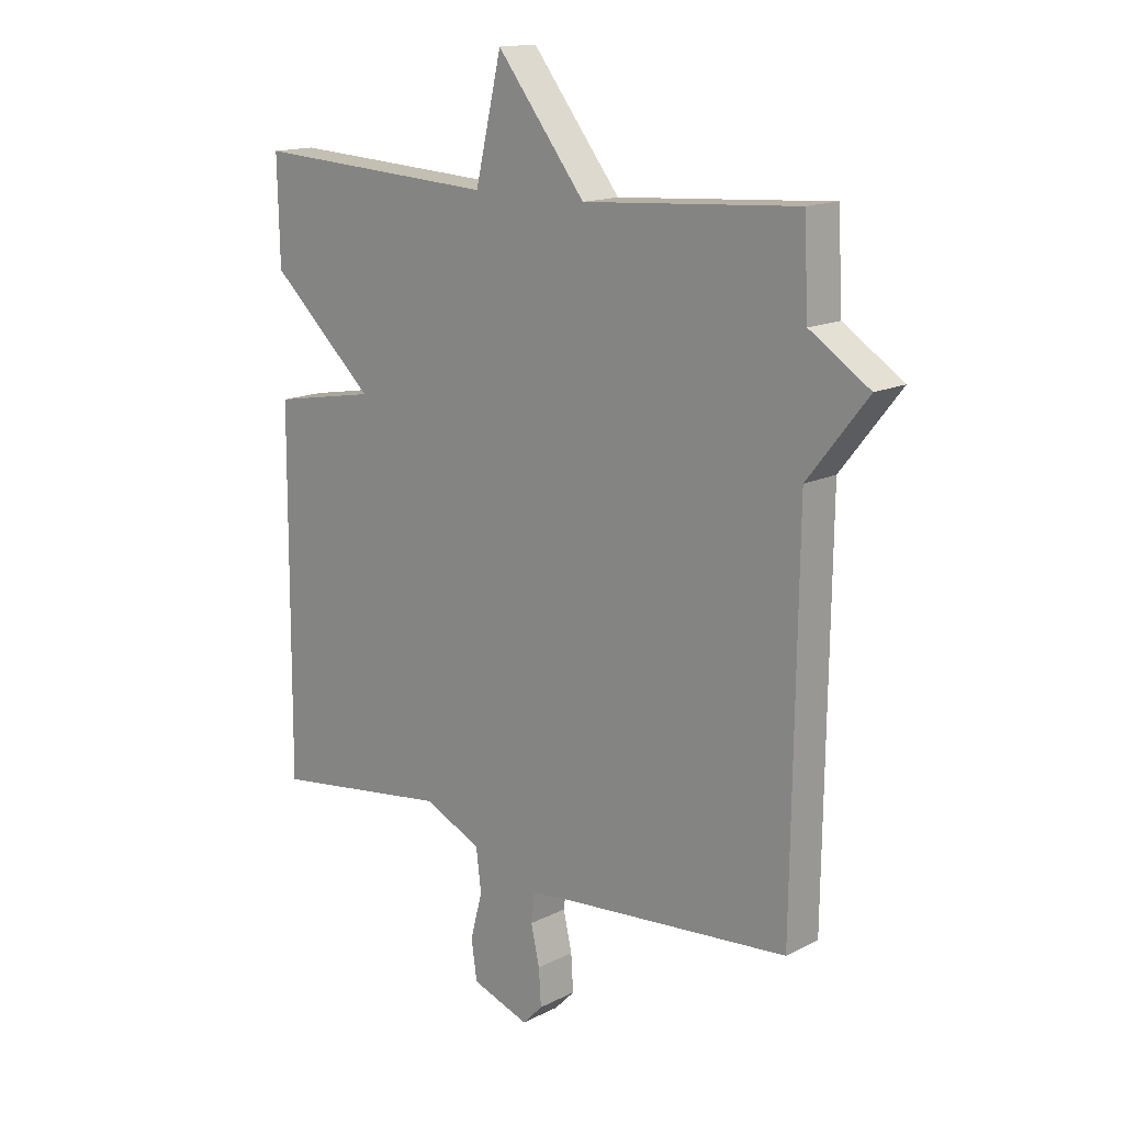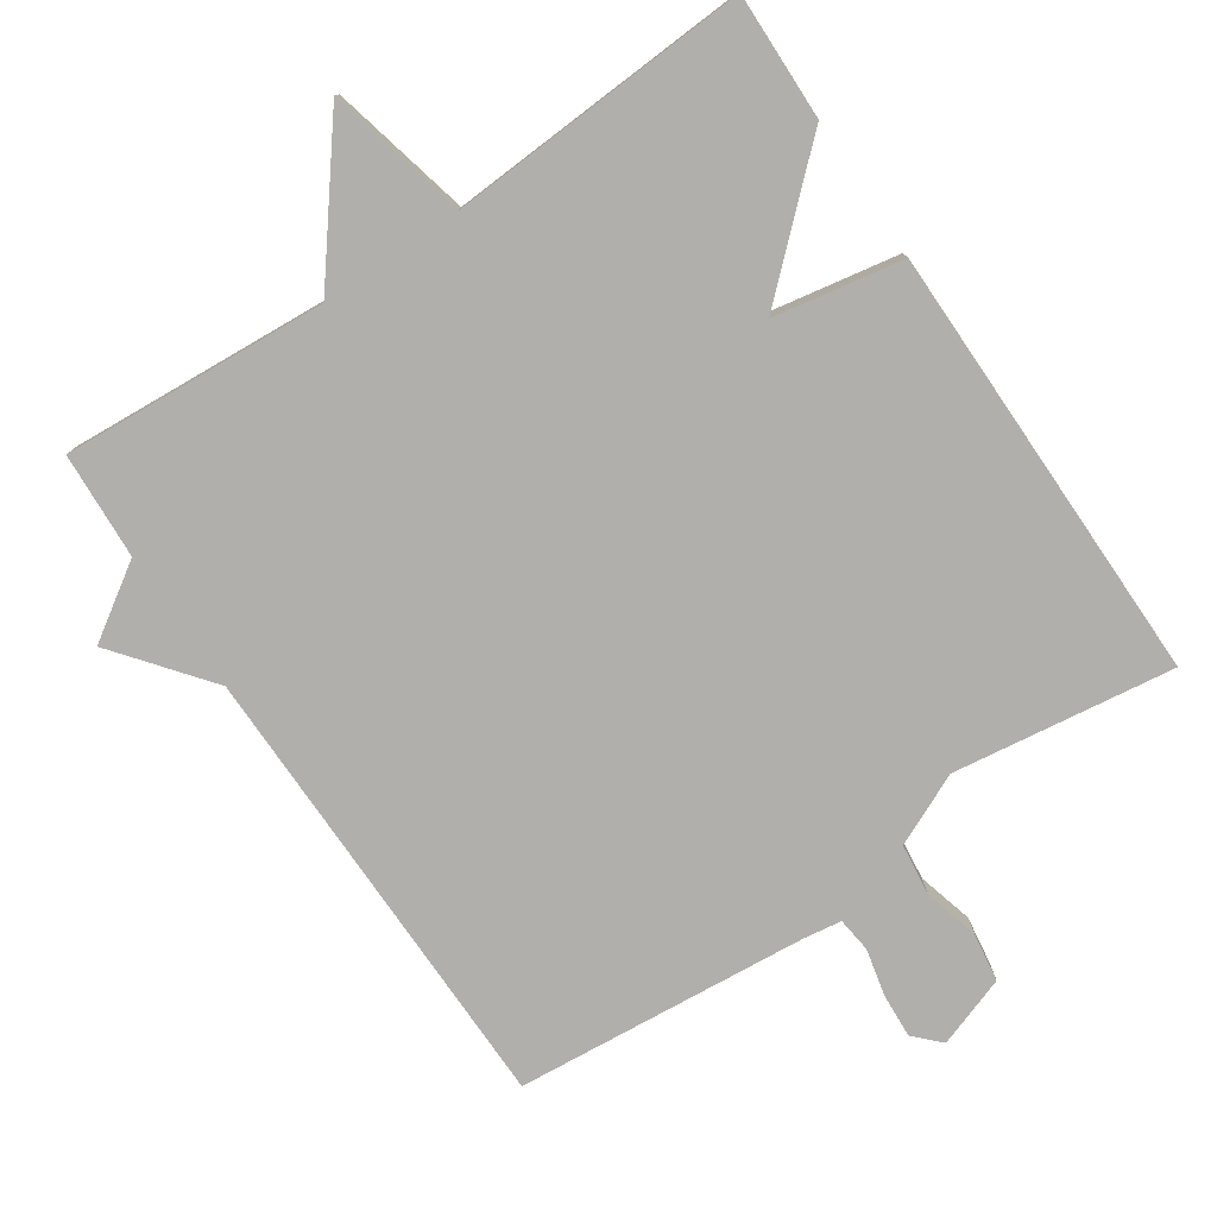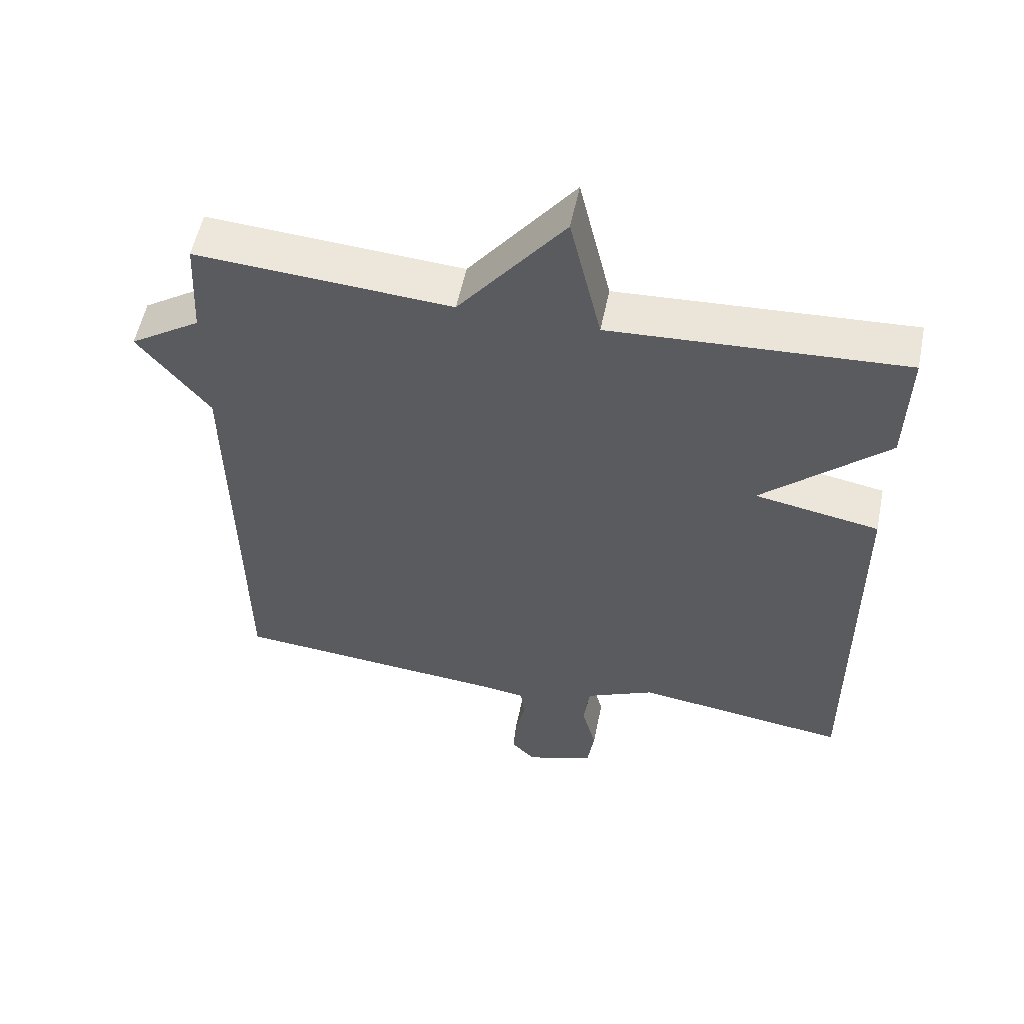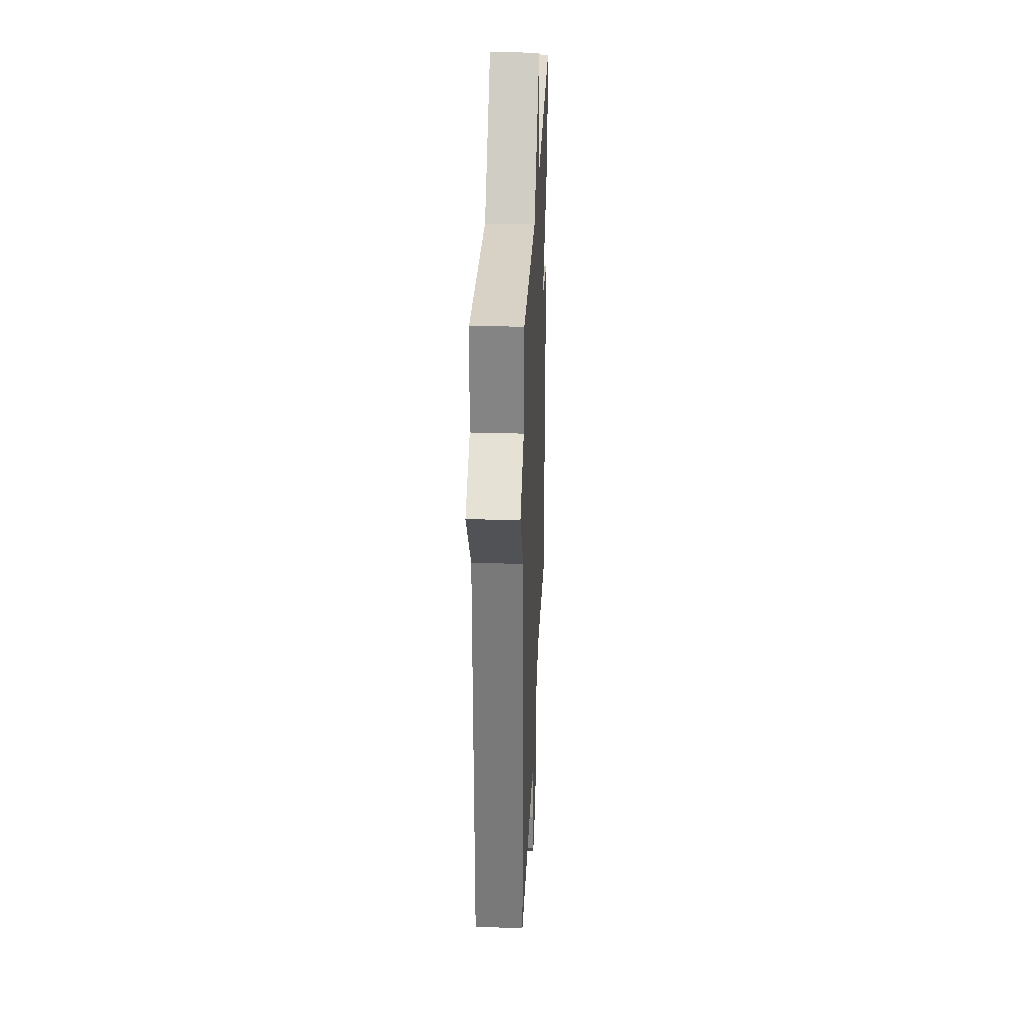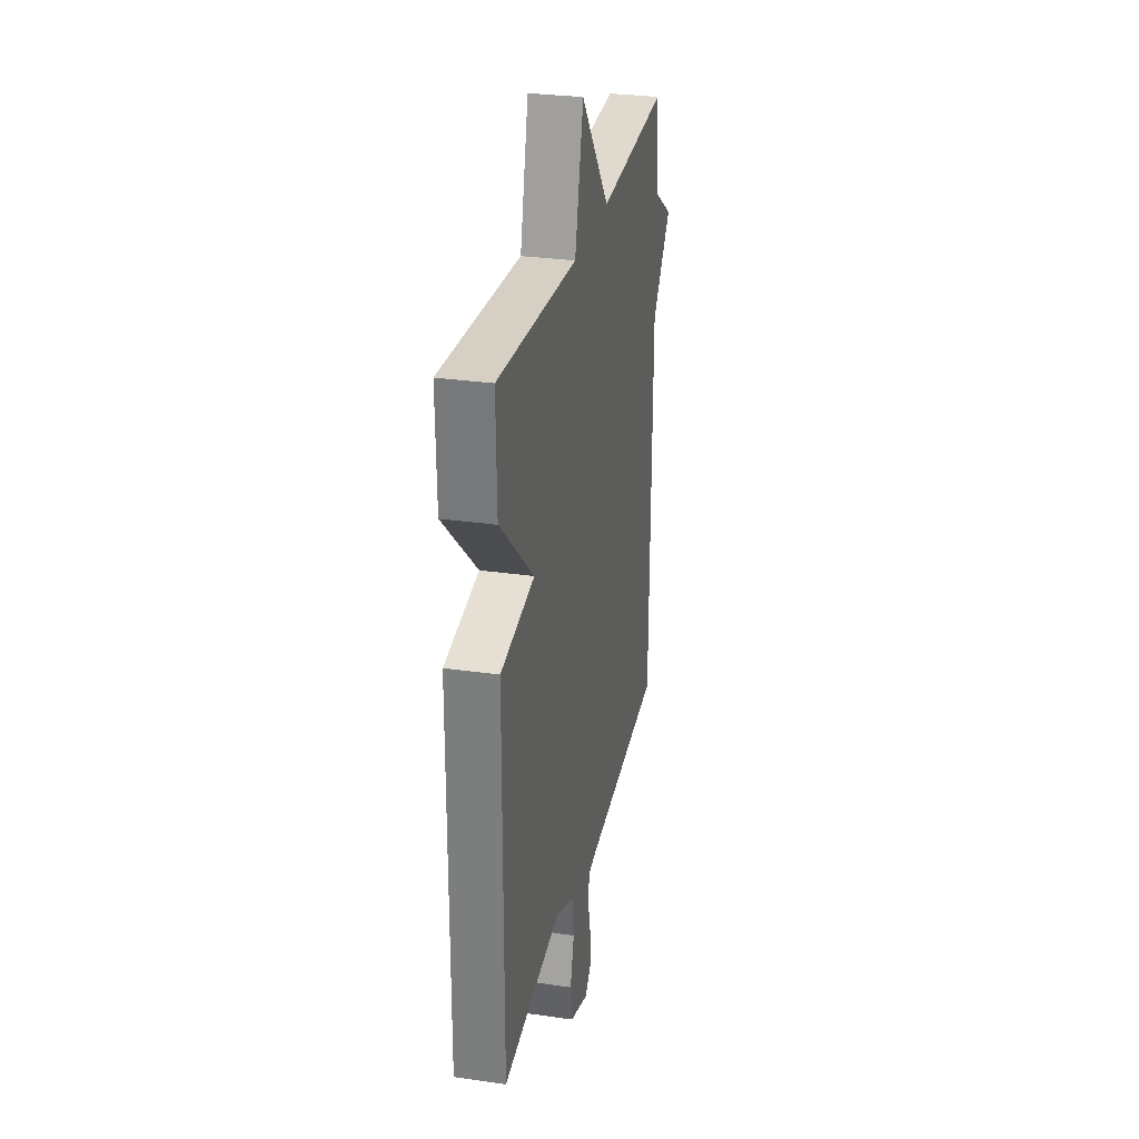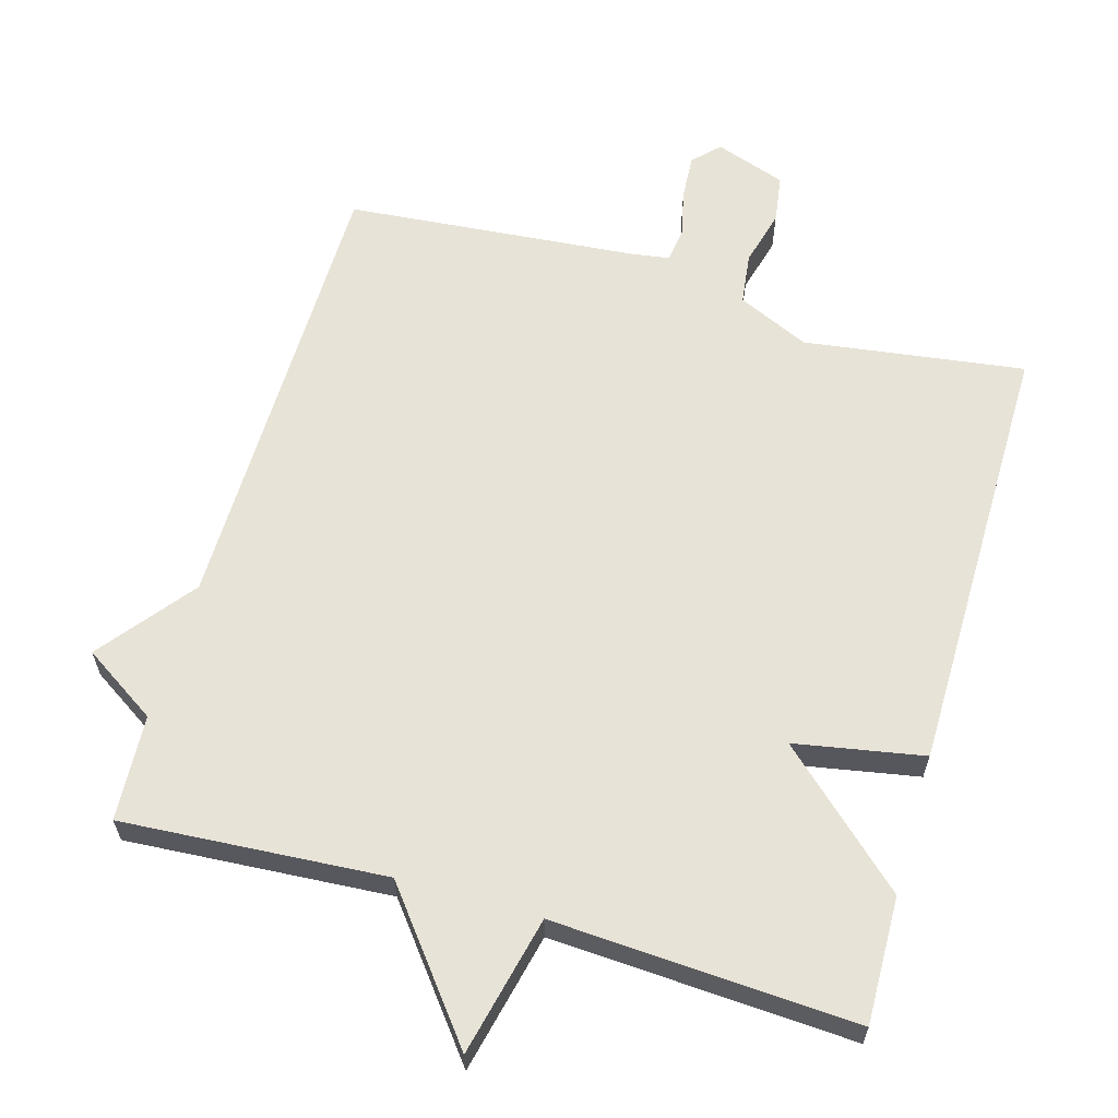
<metadata>
{"format":"obj","ext":"obj","renderer":"f3d","projection":"perspective","resolution":1024,"background":"white","views":[{"elev":15.1,"azim":-136.8,"up":"+Z"},{"elev":-78.2,"azim":34.0,"up":"+Y"},{"elev":55.2,"azim":11.5,"up":"+Z"},{"elev":31.2,"azim":-87.5,"up":"+Z"},{"elev":29.2,"azim":102.1,"up":"+Z"},{"elev":62.3,"azim":16.0,"up":"+Y"}]}
</metadata>
<code>
v 0.5 0.07 0.5
v 0.496 0.07 0.321
v 0.314 0.07 0.154
v 0.496 0.07 0.121
v 0.5 0.07 -0.5
v 0.188 0.07 -0.457
v 0.087 0.07 -0.503
v 0.078 0.07 -0.576
v 0.099 0.07 -0.655
v 0.089 0.07 -0.723
v -0.011 0.07 -0.758
v -0.046 0.07 -0.722
v -0.042 0.07 -0.659
v -0.027 0.07 -0.593
v -0.033 0.07 -0.544
v -0.087 0.07 -0.536
v -0.5 0.07 -0.5
v -0.508 0.07 0.15
v -0.612 0.07 0.282
v -0.508 0.07 0.35
v -0.5 0.07 0.5
v -0.127 0.07 0.475
v 0.027 0.07 0.672
v 0.073 0.07 0.475
v 0.5 0 0.5
v 0.496 0 0.321
v 0.314 0 0.154
v 0.496 0 0.121
v 0.5 0 -0.5
v 0.188 0 -0.457
v 0.087 0 -0.503
v 0.078 0 -0.576
v 0.099 0 -0.655
v 0.089 0 -0.723
v -0.011 0 -0.758
v -0.046 0 -0.722
v -0.042 0 -0.659
v -0.027 0 -0.593
v -0.033 0 -0.544
v -0.087 0 -0.536
v -0.5 0 -0.5
v -0.508 0 0.15
v -0.612 0 0.282
v -0.508 0 0.35
v -0.5 0 0.5
v -0.127 0 0.475
v 0.027 0 0.672
v 0.073 0 0.475
f 22 23 24
f 20 21 22
f 20 22 24
f 19 20 24
f 18 19 24
f 18 24 1
f 17 18 1
f 16 17 1
f 12 13 14
f 11 12 14
f 10 11 14
f 9 10 14
f 8 9 14
f 7 8 14 15
f 6 7 15 16
f 3 4 5 6
f 1 2 3
f 16 1 3
f 3 6 16
f 48 47 46
f 46 45 44
f 48 46 44
f 48 44 43
f 48 43 42
f 25 48 42
f 25 42 41
f 25 41 40
f 38 37 36
f 38 36 35
f 38 35 34
f 38 34 33
f 38 33 32
f 39 38 32 31
f 40 39 31 30
f 30 29 28 27
f 27 26 25
f 27 25 40
f 40 30 27
f 1 25 26 2
f 2 26 27 3
f 3 27 28 4
f 4 28 29 5
f 5 29 30 6
f 6 30 31 7
f 7 31 32 8
f 8 32 33 9
f 9 33 34 10
f 10 34 35 11
f 11 35 36 12
f 12 36 37 13
f 13 37 38 14
f 14 38 39 15
f 15 39 40 16
f 16 40 41 17
f 17 41 42 18
f 18 42 43 19
f 19 43 44 20
f 20 44 45 21
f 21 45 46 22
f 22 46 47 23
f 23 47 48 24
f 24 48 25 1

</code>
